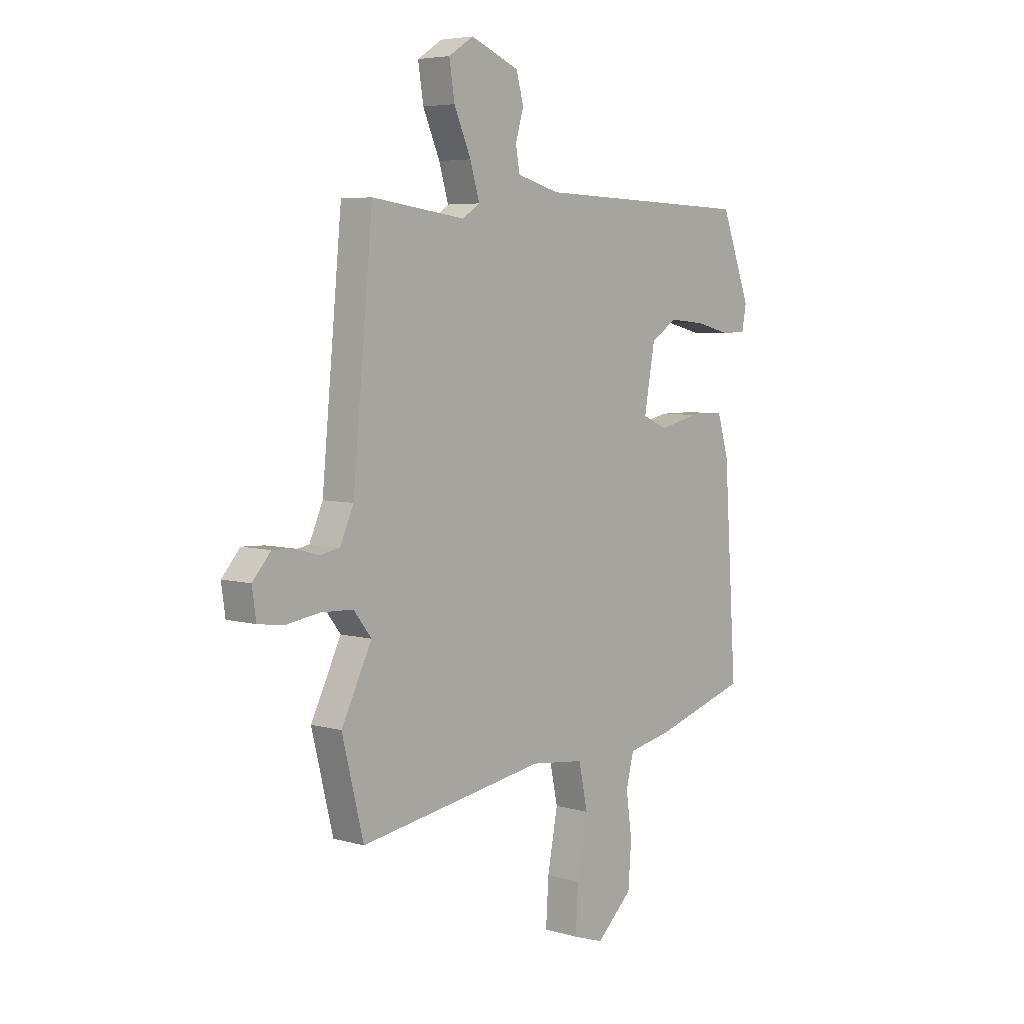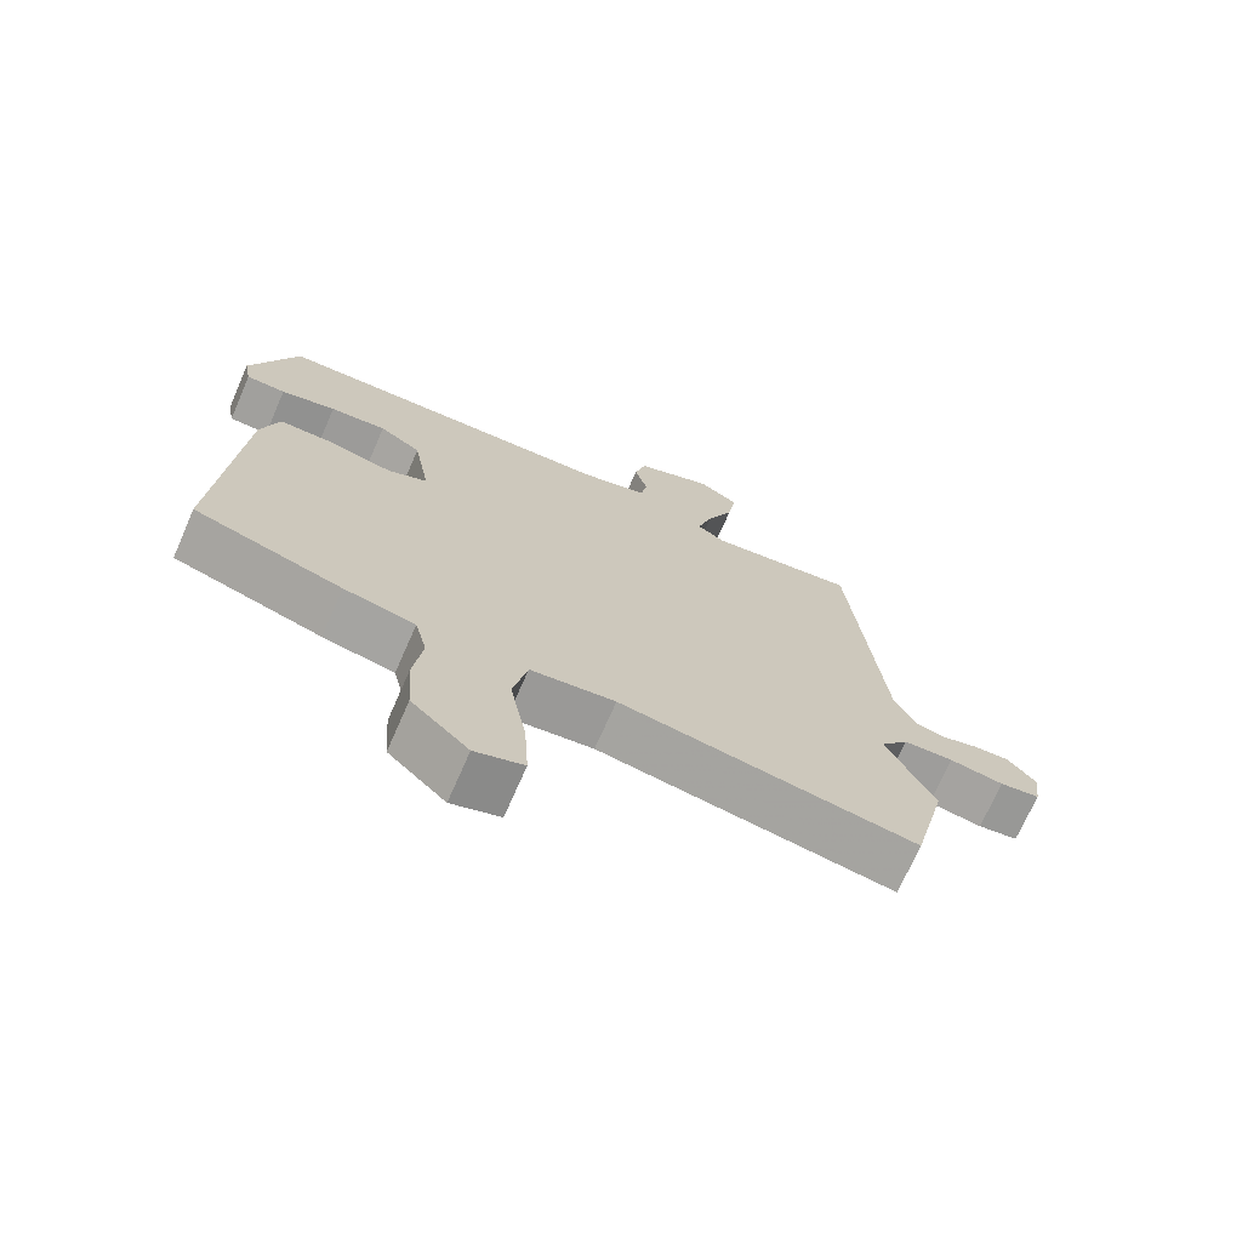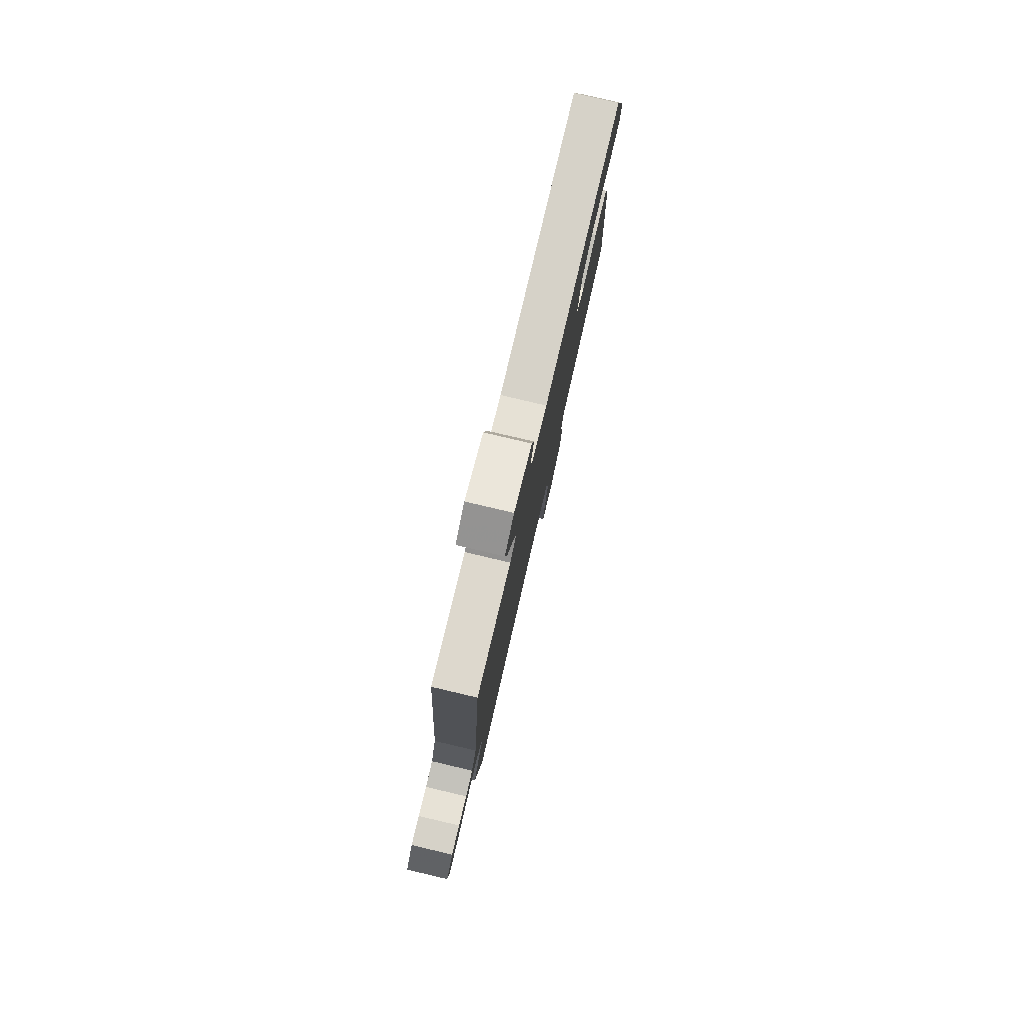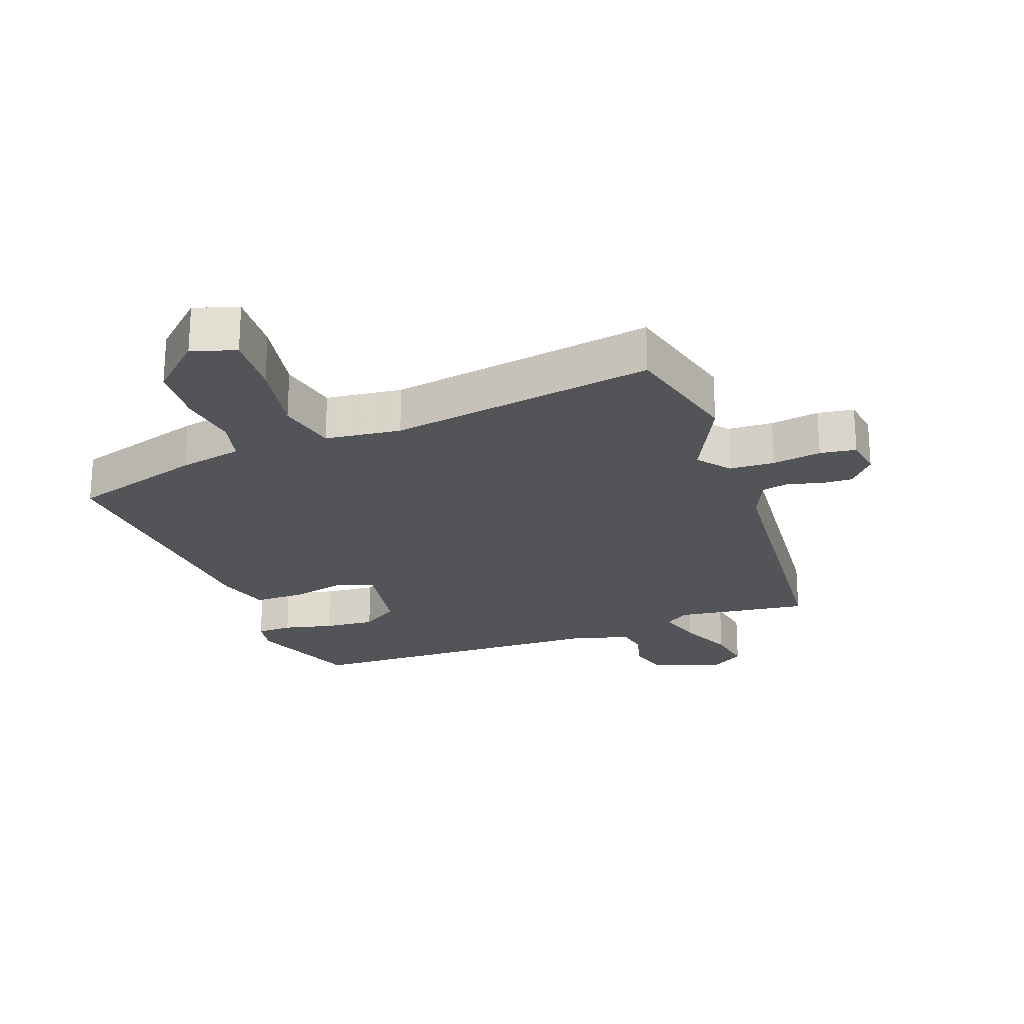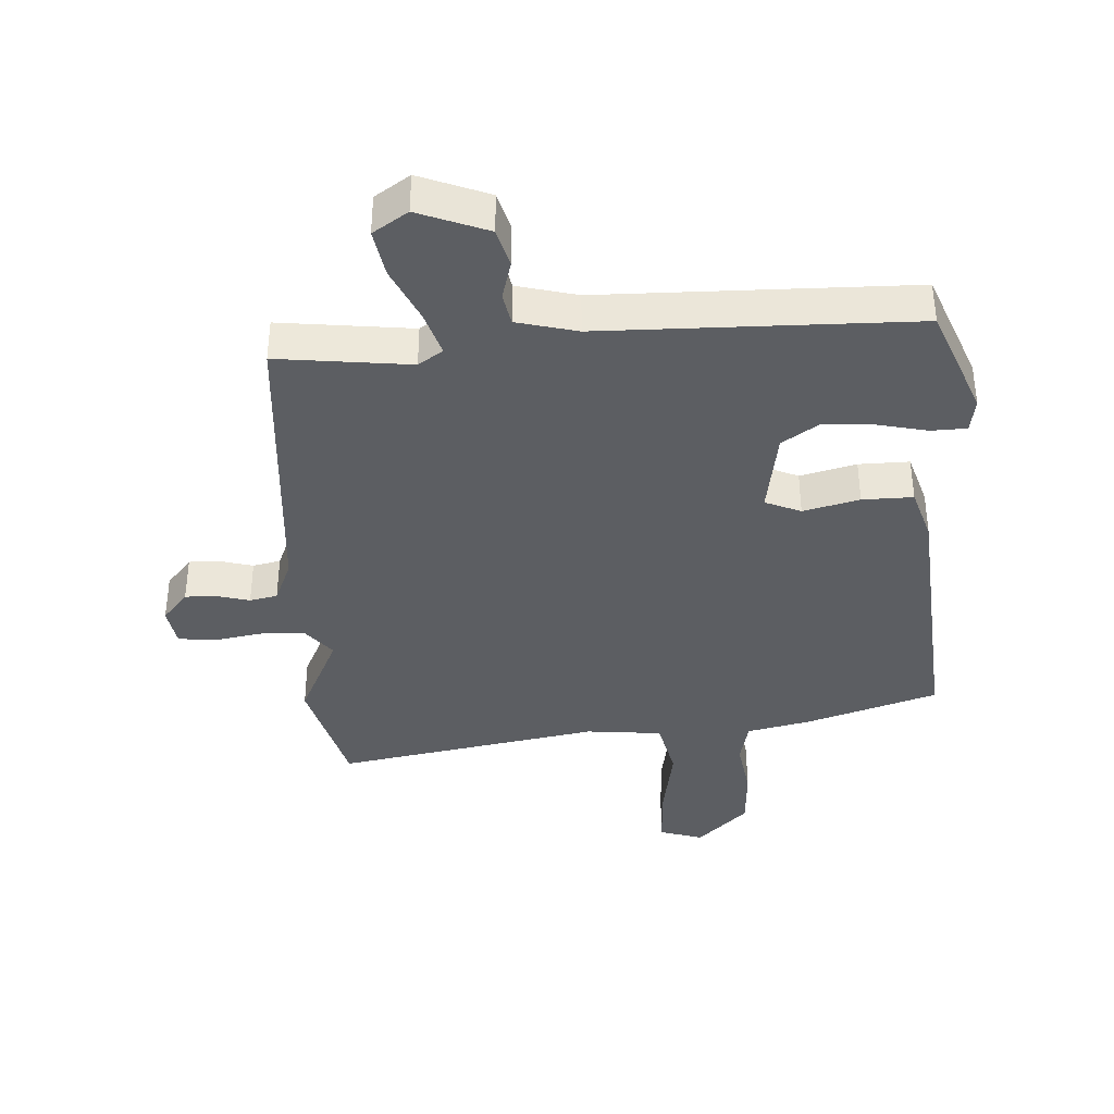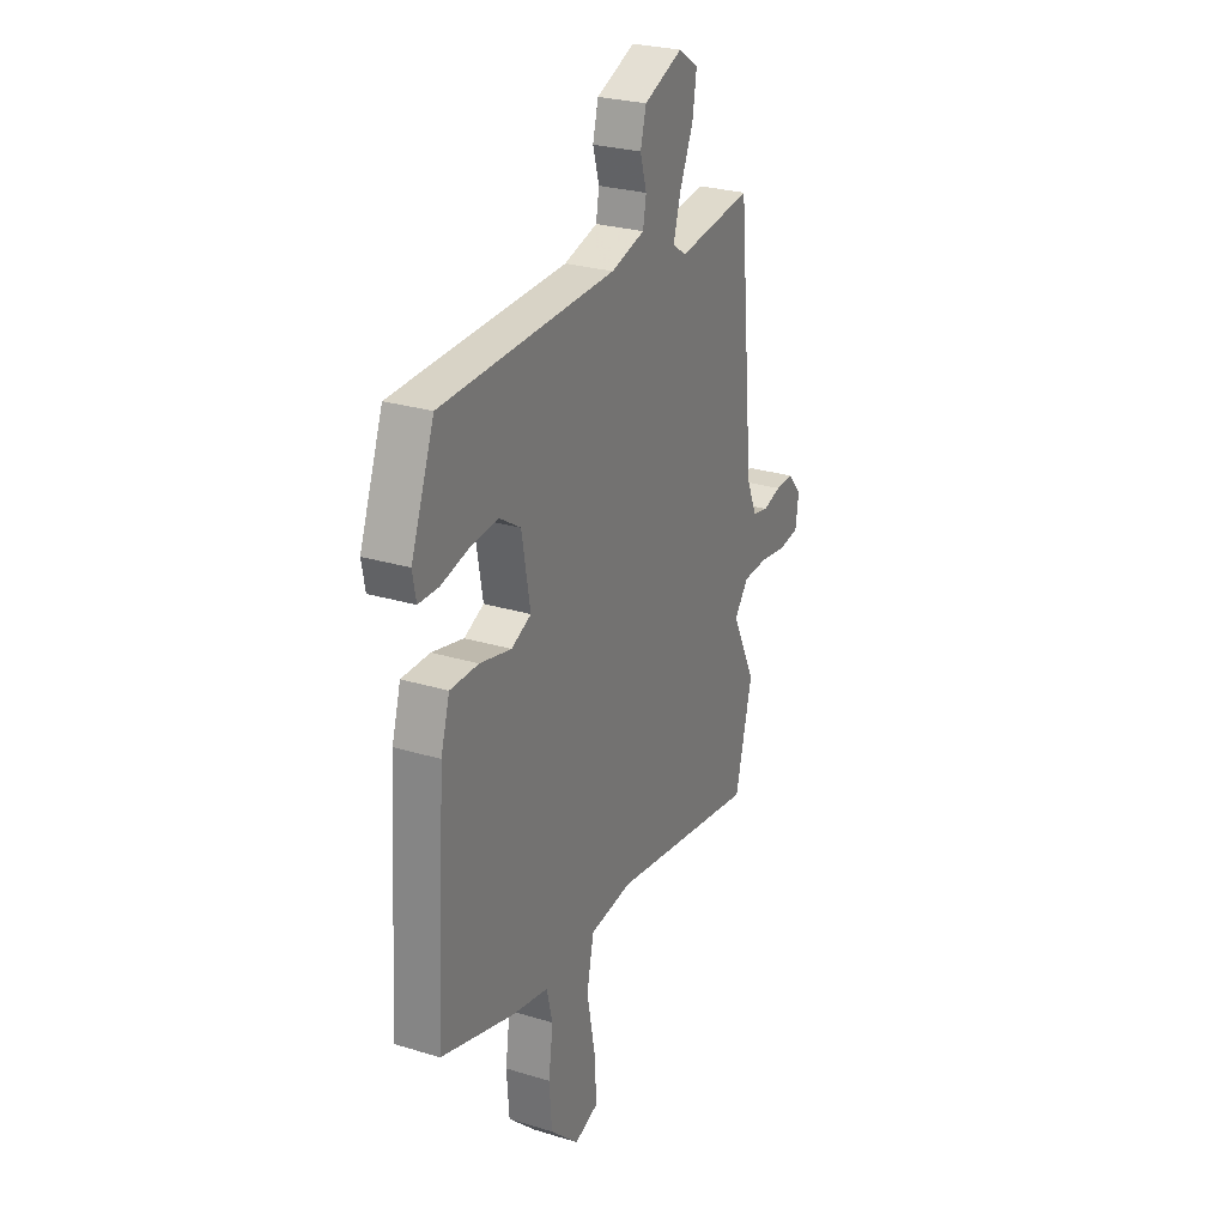
<metadata>
{"format":"obj","ext":"obj","renderer":"f3d","projection":"perspective","resolution":1024,"background":"white","views":[{"elev":5.4,"azim":-48.5,"up":"+Z"},{"elev":-71.3,"azim":156.3,"up":"+Z"},{"elev":80.0,"azim":-76.8,"up":"+Z"},{"elev":-23.0,"azim":-159.7,"up":"+Y"},{"elev":-38.2,"azim":4.2,"up":"+Y"},{"elev":26.8,"azim":115.4,"up":"+Z"}]}
</metadata>
<code>
v -0.466 0.07 0.501
v -0.256 0.07 0.473
v -0.217 0.07 0.499
v -0.238 0.07 0.57
v -0.276 0.07 0.657
v -0.288 0.07 0.733
v -0.232 0.07 0.769
v -0.123 0.07 0.724
v -0.107 0.07 0.663
v -0.125 0.07 0.601
v -0.116 0.07 0.55
v -0.021 0.07 0.524
v 0.47 0.07 0.509
v 0.536 0.07 0.333
v 0.526 0.07 0.279
v 0.47 0.07 0.278
v 0.392 0.07 0.297
v 0.312 0.07 0.304
v 0.253 0.07 0.266
v 0.229 0.07 0.131
v 0.285 0.07 0.106
v 0.374 0.07 0.127
v 0.454 0.07 0.127
v 0.479 0.07 0.042
v 0.508 0.07 -0.395
v 0.299 0.07 -0.459
v 0.198 0.07 -0.48
v 0.181 0.07 -0.549
v 0.194 0.07 -0.643
v 0.187 0.07 -0.739
v 0.106 0.07 -0.815
v 0.037 0.07 -0.792
v 0.043 0.07 -0.693
v 0.066 0.07 -0.57
v 0.046 0.07 -0.475
v -0.074 0.07 -0.461
v -0.493 0.07 -0.529
v -0.541 0.07 -0.335
v -0.473 0.07 -0.197
v -0.513 0.07 -0.146
v -0.584 0.07 -0.143
v -0.661 0.07 -0.155
v -0.718 0.07 -0.147
v -0.727 0.07 -0.084
v -0.686 0.07 -0.037
v -0.636 0.07 -0.039
v -0.585 0.07 -0.054
v -0.541 0.07 -0.045
v -0.511 0.07 0.023
v -0.466 0 0.501
v -0.256 0 0.473
v -0.217 0 0.499
v -0.238 0 0.57
v -0.276 0 0.657
v -0.288 0 0.733
v -0.232 0 0.769
v -0.123 0 0.724
v -0.107 0 0.663
v -0.125 0 0.601
v -0.116 0 0.55
v -0.021 0 0.524
v 0.47 0 0.509
v 0.536 0 0.333
v 0.526 0 0.279
v 0.47 0 0.278
v 0.392 0 0.297
v 0.312 0 0.304
v 0.253 0 0.266
v 0.229 0 0.131
v 0.285 0 0.106
v 0.374 0 0.127
v 0.454 0 0.127
v 0.479 0 0.042
v 0.508 0 -0.395
v 0.299 0 -0.459
v 0.198 0 -0.48
v 0.181 0 -0.549
v 0.194 0 -0.643
v 0.187 0 -0.739
v 0.106 0 -0.815
v 0.037 0 -0.792
v 0.043 0 -0.693
v 0.066 0 -0.57
v 0.046 0 -0.475
v -0.074 0 -0.461
v -0.493 0 -0.529
v -0.541 0 -0.335
v -0.473 0 -0.197
v -0.513 0 -0.146
v -0.584 0 -0.143
v -0.661 0 -0.155
v -0.718 0 -0.147
v -0.727 0 -0.084
v -0.686 0 -0.037
v -0.636 0 -0.039
v -0.585 0 -0.054
v -0.541 0 -0.045
v -0.511 0 0.023
f 45 46 47
f 44 45 47
f 43 44 47
f 42 43 47
f 41 42 47
f 40 41 47 48
f 39 40 48 49
f 36 37 38 39
f 49 1 2
f 39 49 2
f 36 39 2
f 35 36 2
f 32 33 34
f 31 32 34
f 30 31 34
f 29 30 34
f 28 29 34
f 27 28 34 35
f 26 27 35
f 25 26 35
f 24 25 35
f 23 24 35
f 22 23 35
f 21 22 35
f 15 16 17
f 14 15 17
f 13 14 17
f 12 13 17
f 11 12 17 18
f 8 9 10
f 7 8 10
f 6 7 10
f 5 6 10
f 4 5 10
f 3 4 10 11
f 11 18 19
f 3 11 19
f 2 3 19
f 20 21 35
f 2 19 20 35
f 96 95 94
f 96 94 93
f 96 93 92
f 96 92 91
f 96 91 90
f 97 96 90 89
f 98 97 89 88
f 88 87 86 85
f 51 50 98
f 51 98 88
f 51 88 85
f 51 85 84
f 83 82 81
f 83 81 80
f 83 80 79
f 83 79 78
f 83 78 77
f 84 83 77 76
f 84 76 75
f 84 75 74
f 84 74 73
f 84 73 72
f 84 72 71
f 84 71 70
f 66 65 64
f 66 64 63
f 66 63 62
f 66 62 61
f 67 66 61 60
f 59 58 57
f 59 57 56
f 59 56 55
f 59 55 54
f 59 54 53
f 60 59 53 52
f 68 67 60
f 68 60 52
f 68 52 51
f 84 70 69
f 84 69 68 51
f 1 50 51 2
f 2 51 52 3
f 3 52 53 4
f 4 53 54 5
f 5 54 55 6
f 6 55 56 7
f 7 56 57 8
f 8 57 58 9
f 9 58 59 10
f 10 59 60 11
f 11 60 61 12
f 12 61 62 13
f 13 62 63 14
f 14 63 64 15
f 15 64 65 16
f 16 65 66 17
f 17 66 67 18
f 18 67 68 19
f 19 68 69 20
f 20 69 70 21
f 21 70 71 22
f 22 71 72 23
f 23 72 73 24
f 24 73 74 25
f 25 74 75 26
f 26 75 76 27
f 27 76 77 28
f 28 77 78 29
f 29 78 79 30
f 30 79 80 31
f 31 80 81 32
f 32 81 82 33
f 33 82 83 34
f 34 83 84 35
f 35 84 85 36
f 36 85 86 37
f 37 86 87 38
f 38 87 88 39
f 39 88 89 40
f 40 89 90 41
f 41 90 91 42
f 42 91 92 43
f 43 92 93 44
f 44 93 94 45
f 45 94 95 46
f 46 95 96 47
f 47 96 97 48
f 48 97 98 49
f 49 98 50 1

</code>
